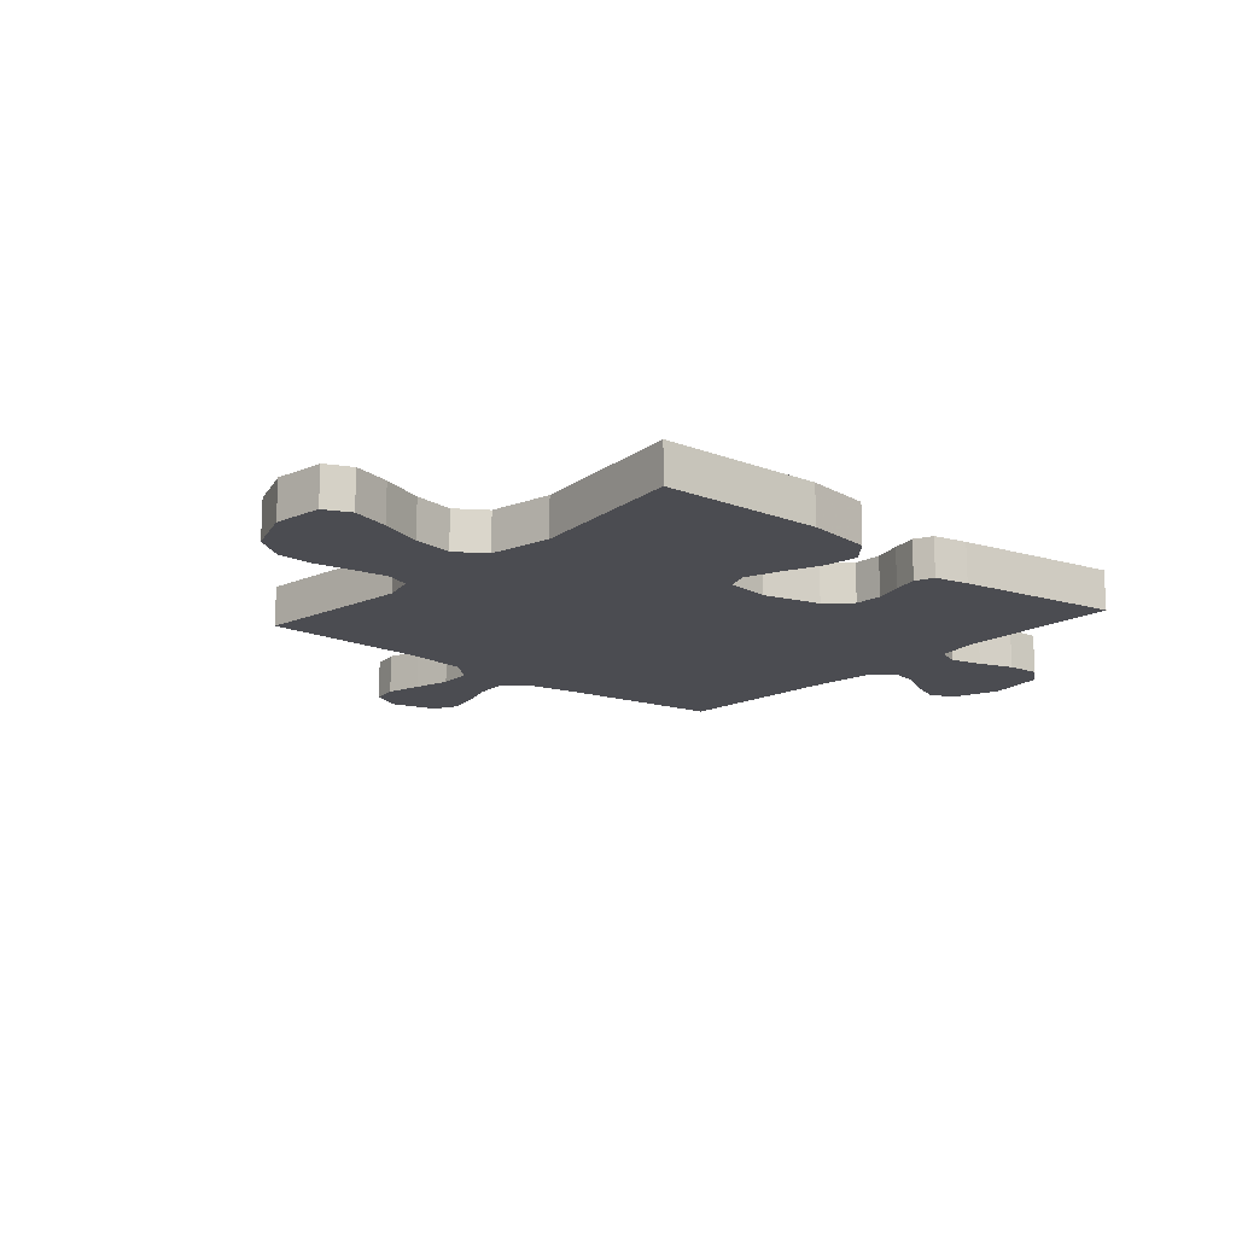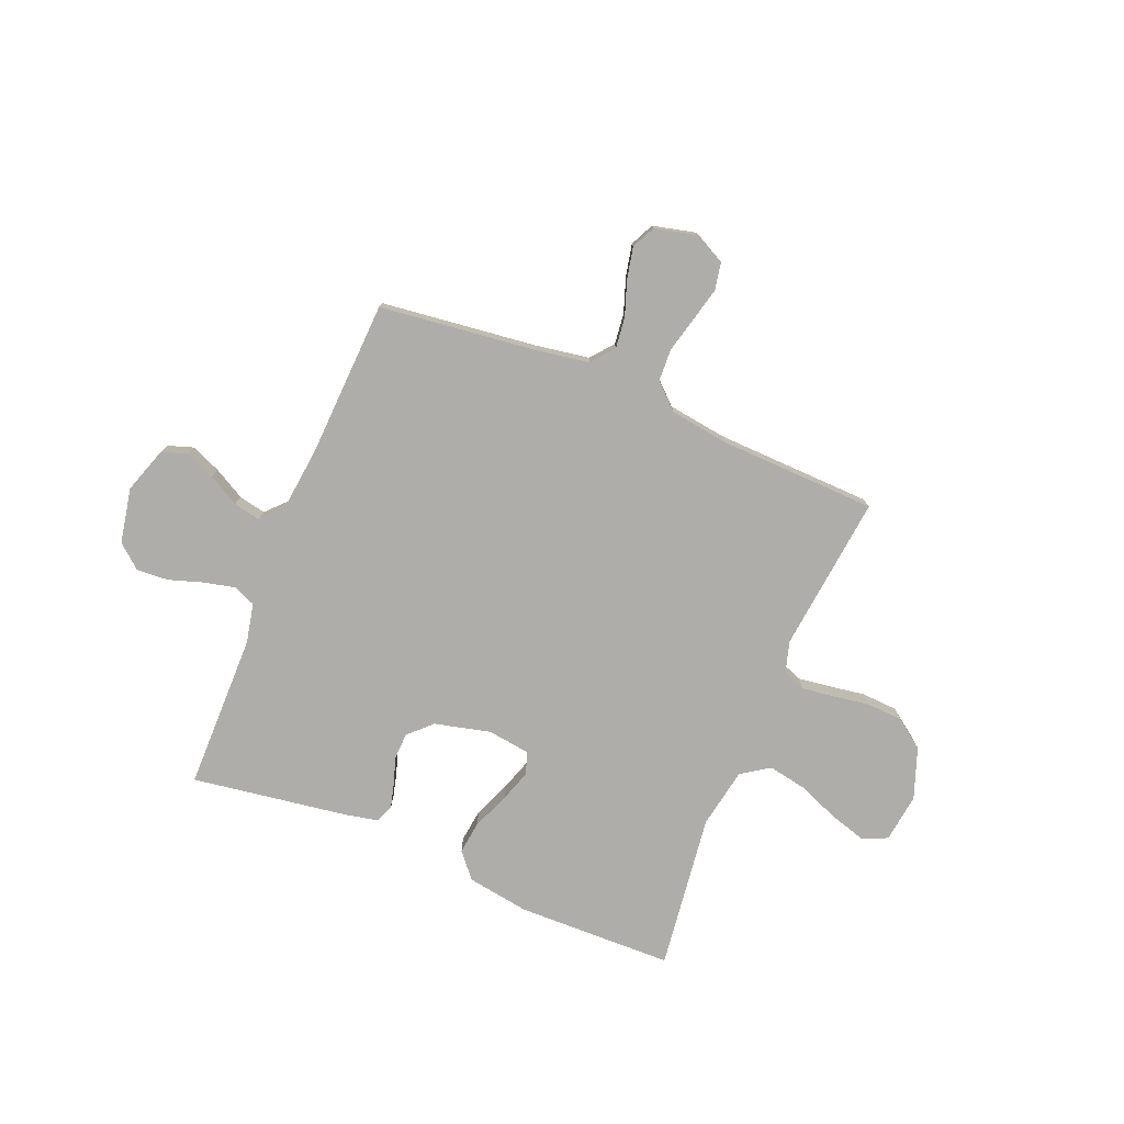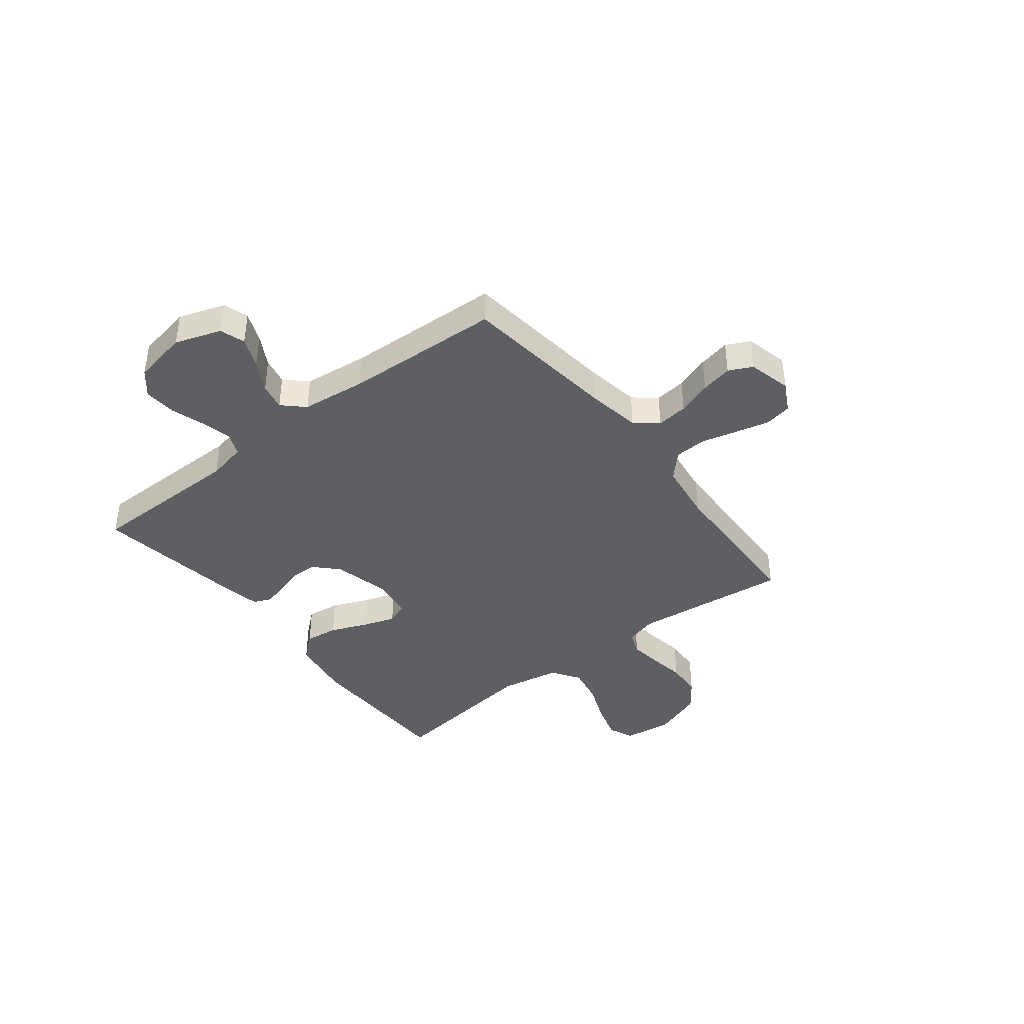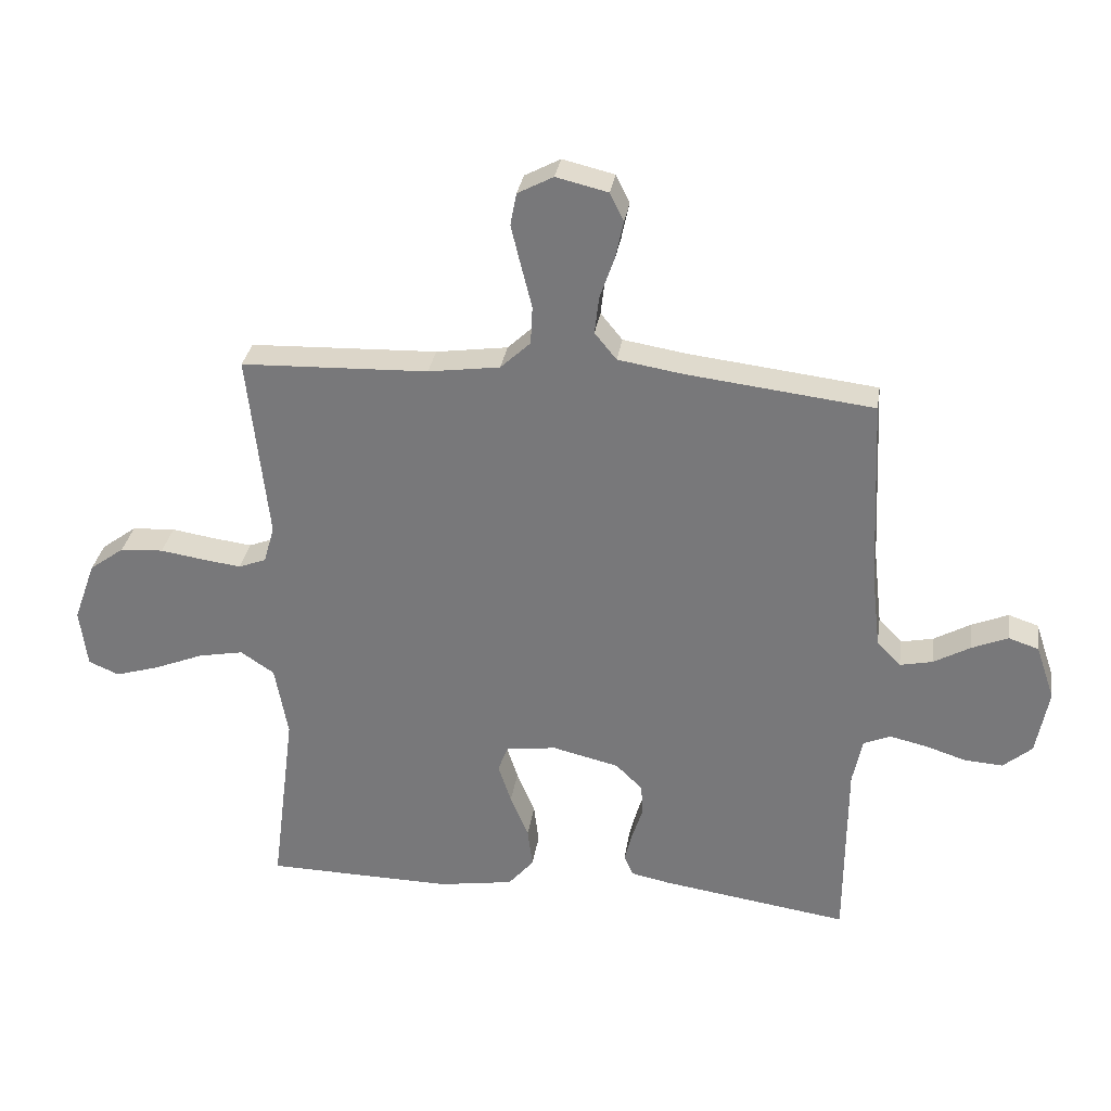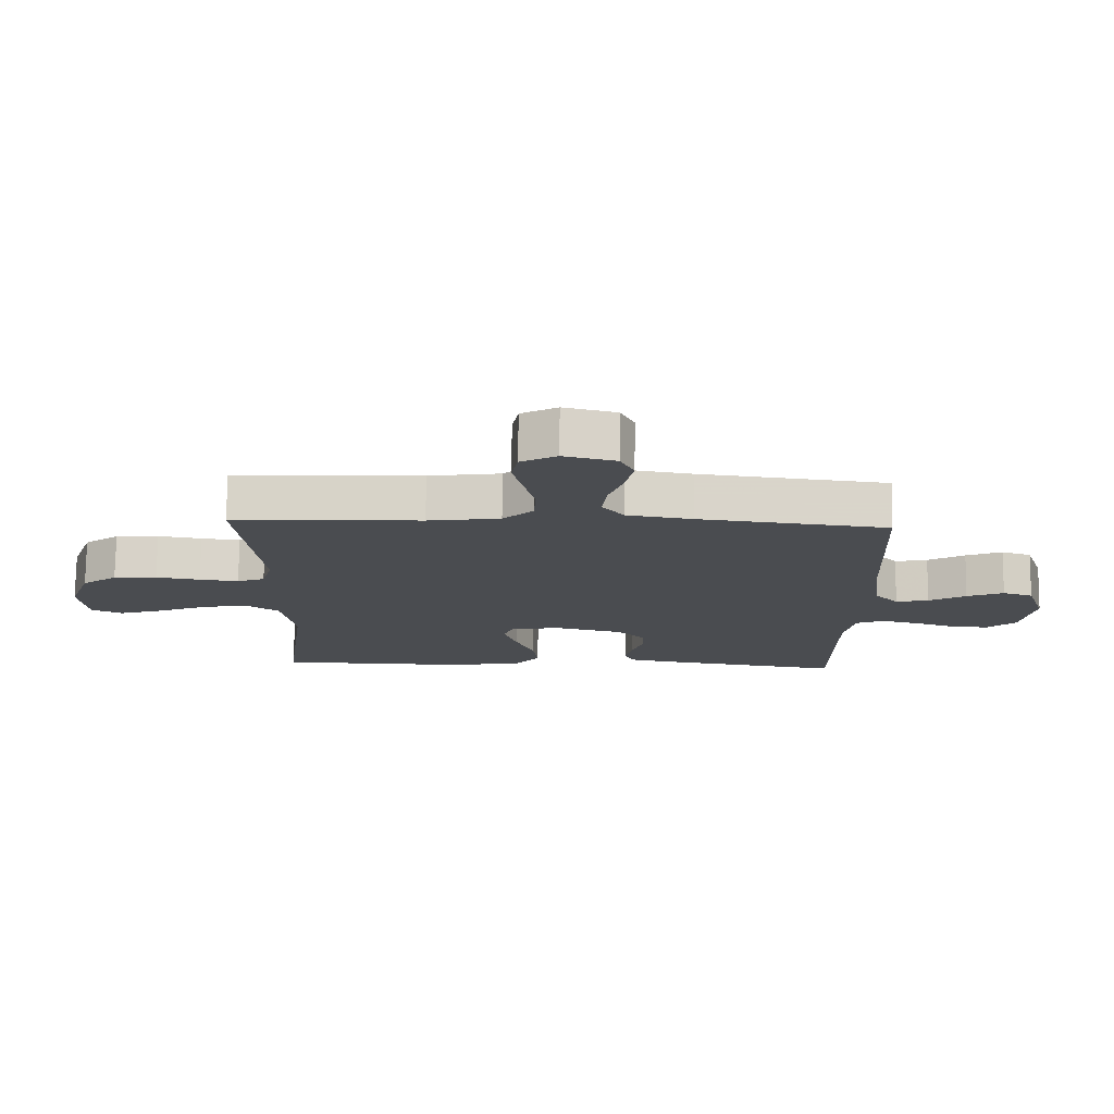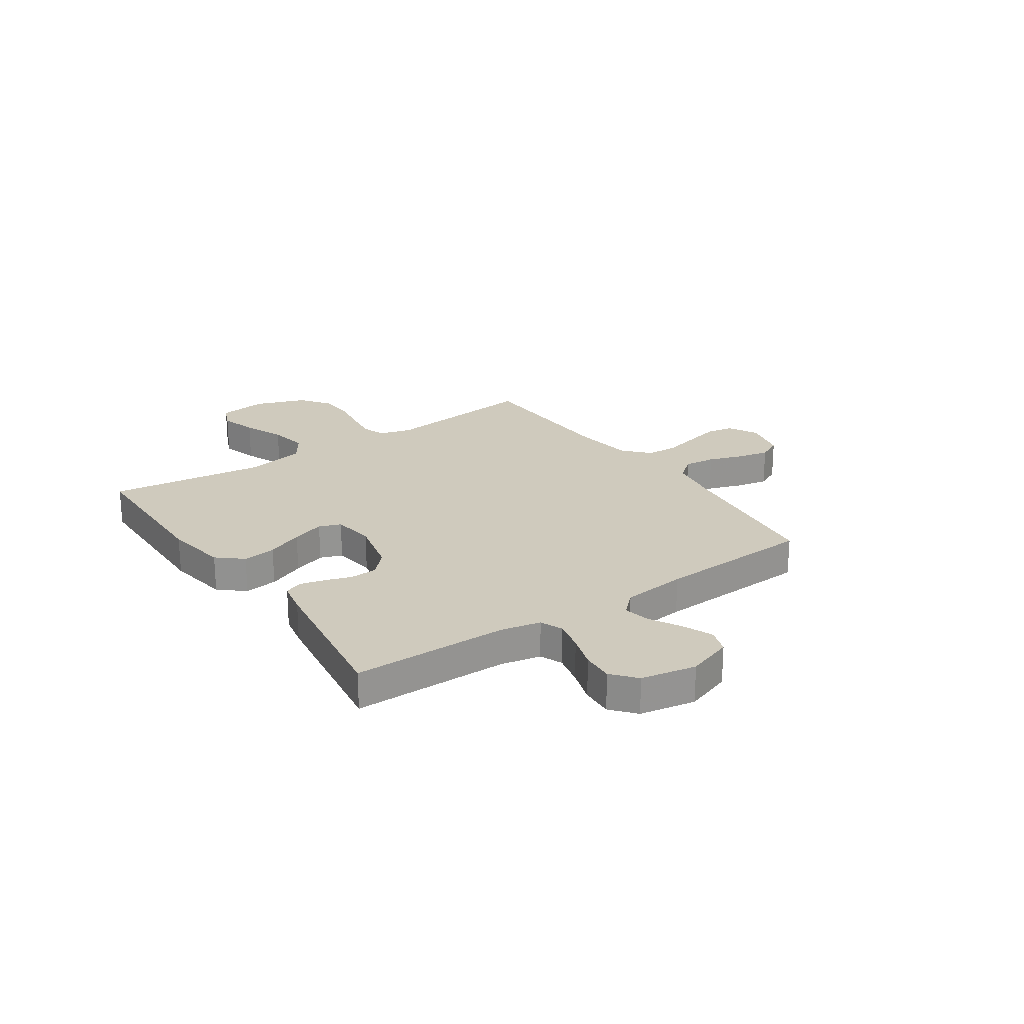
<metadata>
{"format":"obj","ext":"obj","renderer":"f3d","projection":"perspective","resolution":1024,"background":"white","views":[{"elev":-15.3,"azim":139.1,"up":"+Y"},{"elev":-77.2,"azim":-22.3,"up":"+Y"},{"elev":-40.3,"azim":-52.0,"up":"+Y"},{"elev":31.1,"azim":-171.4,"up":"+Z"},{"elev":75.3,"azim":-179.3,"up":"+Z"},{"elev":23.1,"azim":-124.5,"up":"+Y"}]}
</metadata>
<code>
v -0.5 0.07 -0.5
v -0.502 0.07 -0.2
v -0.518 0.07 -0.124
v -0.561 0.07 -0.106
v -0.621 0.07 -0.12
v -0.686 0.07 -0.141
v -0.747 0.07 -0.145
v -0.793 0.07 -0.106
v -0.813 0.07 0
v -0.783 0.07 0.088
v -0.735 0.07 0.104
v -0.677 0.07 0.08
v -0.618 0.07 0.047
v -0.566 0.07 0.036
v -0.528 0.07 0.076
v -0.514 0.07 0.2
v -0.5 0.07 0.5
v -0.2 0.07 0.536
v -0.097 0.07 0.553
v -0.062 0.07 0.596
v -0.069 0.07 0.656
v -0.092 0.07 0.722
v -0.105 0.07 0.783
v -0.083 0.07 0.828
v 0 0.07 0.848
v 0.057 0.07 0.818
v 0.067 0.07 0.766
v 0.051 0.07 0.7
v 0.034 0.07 0.632
v 0.037 0.07 0.571
v 0.085 0.07 0.526
v 0.2 0.07 0.51
v 0.5 0.07 0.5
v 0.467 0.07 0.2
v 0.484 0.07 0.14
v 0.528 0.07 0.123
v 0.59 0.07 0.131
v 0.66 0.07 0.142
v 0.729 0.07 0.138
v 0.785 0.07 0.097
v 0.82 0.07 0
v 0.808 0.07 -0.094
v 0.759 0.07 -0.115
v 0.689 0.07 -0.094
v 0.61 0.07 -0.062
v 0.537 0.07 -0.048
v 0.483 0.07 -0.084
v 0.462 0.07 -0.2
v 0.5 0.07 -0.5
v 0.2 0.07 -0.506
v 0.08 0.07 -0.487
v 0.039 0.07 -0.439
v 0.047 0.07 -0.375
v 0.076 0.07 -0.305
v 0.097 0.07 -0.242
v 0.081 0.07 -0.2
v 0 0.07 -0.189
v -0.107 0.07 -0.215
v -0.15 0.07 -0.257
v -0.152 0.07 -0.308
v -0.135 0.07 -0.361
v -0.123 0.07 -0.408
v -0.137 0.07 -0.442
v -0.2 0.07 -0.455
v -0.5 0 -0.5
v -0.502 0 -0.2
v -0.518 0 -0.124
v -0.561 0 -0.106
v -0.621 0 -0.12
v -0.686 0 -0.141
v -0.747 0 -0.145
v -0.793 0 -0.106
v -0.813 0 0
v -0.783 0 0.088
v -0.735 0 0.104
v -0.677 0 0.08
v -0.618 0 0.047
v -0.566 0 0.036
v -0.528 0 0.076
v -0.514 0 0.2
v -0.5 0 0.5
v -0.2 0 0.536
v -0.097 0 0.553
v -0.062 0 0.596
v -0.069 0 0.656
v -0.092 0 0.722
v -0.105 0 0.783
v -0.083 0 0.828
v 0 0 0.848
v 0.057 0 0.818
v 0.067 0 0.766
v 0.051 0 0.7
v 0.034 0 0.632
v 0.037 0 0.571
v 0.085 0 0.526
v 0.2 0 0.51
v 0.5 0 0.5
v 0.467 0 0.2
v 0.484 0 0.14
v 0.528 0 0.123
v 0.59 0 0.131
v 0.66 0 0.142
v 0.729 0 0.138
v 0.785 0 0.097
v 0.82 0 0
v 0.808 0 -0.094
v 0.759 0 -0.115
v 0.689 0 -0.094
v 0.61 0 -0.062
v 0.537 0 -0.048
v 0.483 0 -0.084
v 0.462 0 -0.2
v 0.5 0 -0.5
v 0.2 0 -0.506
v 0.08 0 -0.487
v 0.039 0 -0.439
v 0.047 0 -0.375
v 0.076 0 -0.305
v 0.097 0 -0.242
v 0.081 0 -0.2
v 0 0 -0.189
v -0.107 0 -0.215
v -0.15 0 -0.257
v -0.152 0 -0.308
v -0.135 0 -0.361
v -0.123 0 -0.408
v -0.137 0 -0.442
v -0.2 0 -0.455
f 63 64 1 2
f 60 61 62 63
f 60 63 2 3
f 59 60 3
f 58 59 3 4
f 57 58 4
f 56 57 4
f 51 52 53 54
f 51 54 55
f 48 49 50 51
f 47 48 51 55
f 46 47 55 56
f 42 43 44 45
f 42 45 46
f 41 42 46
f 40 41 46
f 37 38 39 40
f 36 37 40 46
f 35 36 46 56
f 32 33 34
f 31 32 34 35
f 30 31 35 56
f 26 27 28 29
f 24 25 26 29
f 24 29 30
f 21 22 23 24
f 20 21 24 30
f 19 20 30 56
f 16 17 18
f 15 16 18 19
f 10 11 12 13
f 8 9 10 13
f 8 13 14
f 5 6 7 8
f 4 5 8 14
f 15 19 56 4
f 4 14 15
f 66 65 128 127
f 127 126 125 124
f 67 66 127 124
f 67 124 123
f 68 67 123 122
f 68 122 121
f 68 121 120
f 118 117 116 115
f 119 118 115
f 115 114 113 112
f 119 115 112 111
f 120 119 111 110
f 109 108 107 106
f 110 109 106
f 110 106 105
f 110 105 104
f 104 103 102 101
f 110 104 101 100
f 120 110 100 99
f 98 97 96
f 99 98 96 95
f 120 99 95 94
f 93 92 91 90
f 93 90 89 88
f 94 93 88
f 88 87 86 85
f 94 88 85 84
f 120 94 84 83
f 82 81 80
f 83 82 80 79
f 77 76 75 74
f 77 74 73 72
f 78 77 72
f 72 71 70 69
f 78 72 69 68
f 68 120 83 79
f 79 78 68
f 1 65 66 2
f 2 66 67 3
f 3 67 68 4
f 4 68 69 5
f 5 69 70 6
f 6 70 71 7
f 7 71 72 8
f 8 72 73 9
f 9 73 74 10
f 10 74 75 11
f 11 75 76 12
f 12 76 77 13
f 13 77 78 14
f 14 78 79 15
f 15 79 80 16
f 16 80 81 17
f 17 81 82 18
f 18 82 83 19
f 19 83 84 20
f 20 84 85 21
f 21 85 86 22
f 22 86 87 23
f 23 87 88 24
f 24 88 89 25
f 25 89 90 26
f 26 90 91 27
f 27 91 92 28
f 28 92 93 29
f 29 93 94 30
f 30 94 95 31
f 31 95 96 32
f 32 96 97 33
f 33 97 98 34
f 34 98 99 35
f 35 99 100 36
f 36 100 101 37
f 37 101 102 38
f 38 102 103 39
f 39 103 104 40
f 40 104 105 41
f 41 105 106 42
f 42 106 107 43
f 43 107 108 44
f 44 108 109 45
f 45 109 110 46
f 46 110 111 47
f 47 111 112 48
f 48 112 113 49
f 49 113 114 50
f 50 114 115 51
f 51 115 116 52
f 52 116 117 53
f 53 117 118 54
f 54 118 119 55
f 55 119 120 56
f 56 120 121 57
f 57 121 122 58
f 58 122 123 59
f 59 123 124 60
f 60 124 125 61
f 61 125 126 62
f 62 126 127 63
f 63 127 128 64
f 64 128 65 1

</code>
